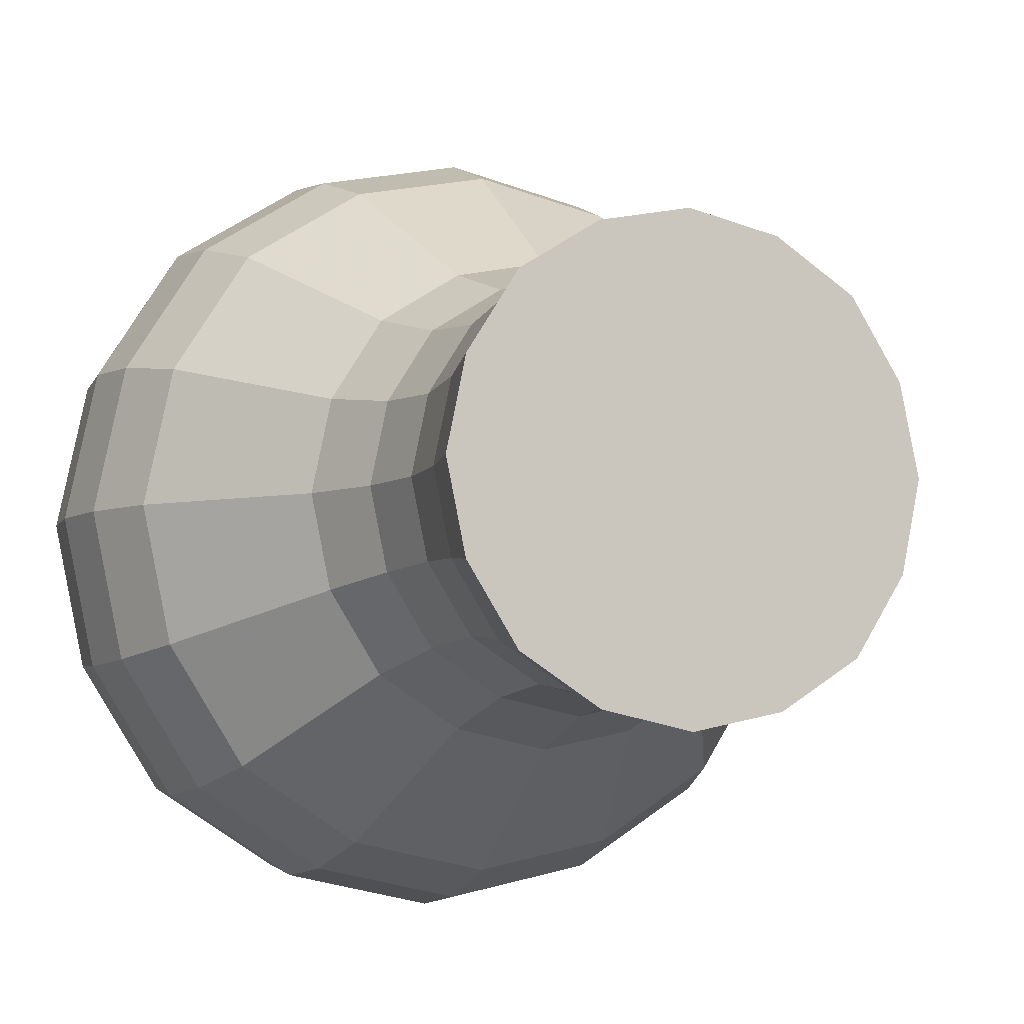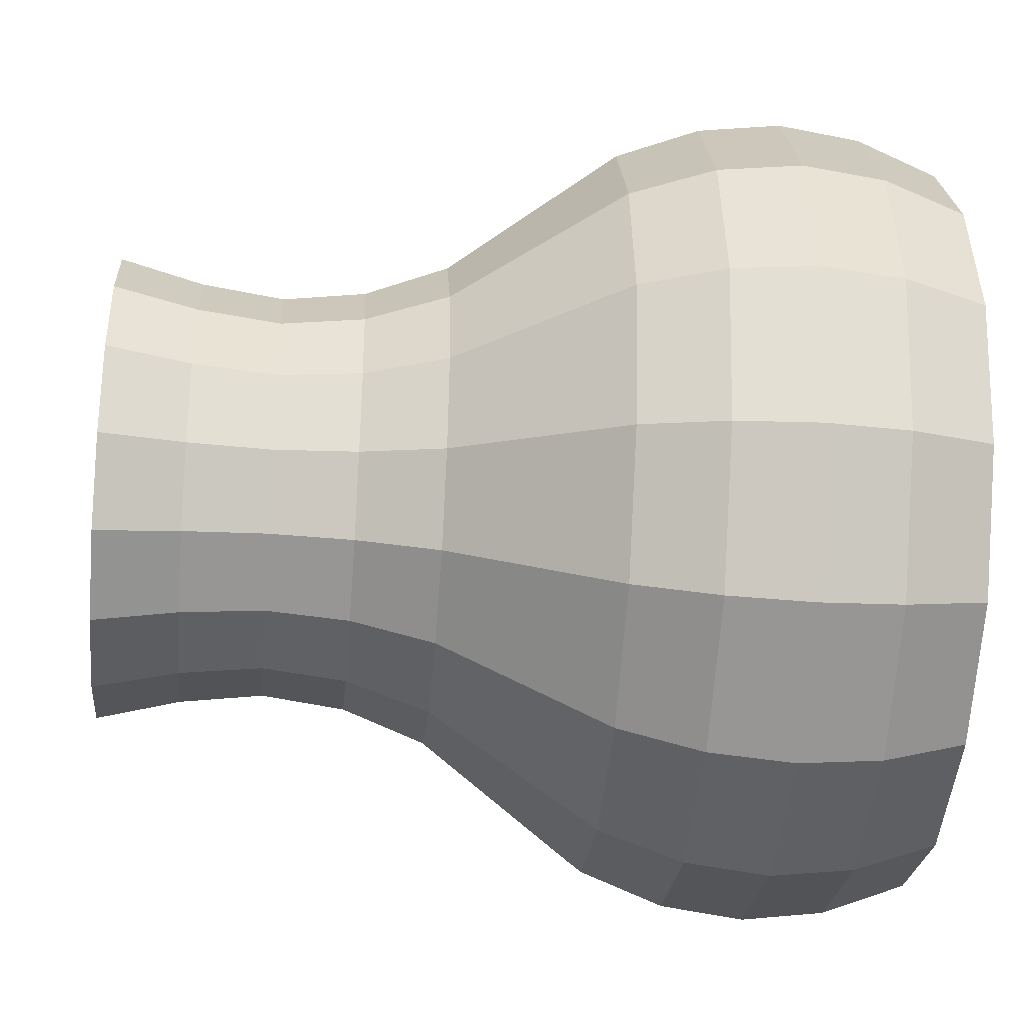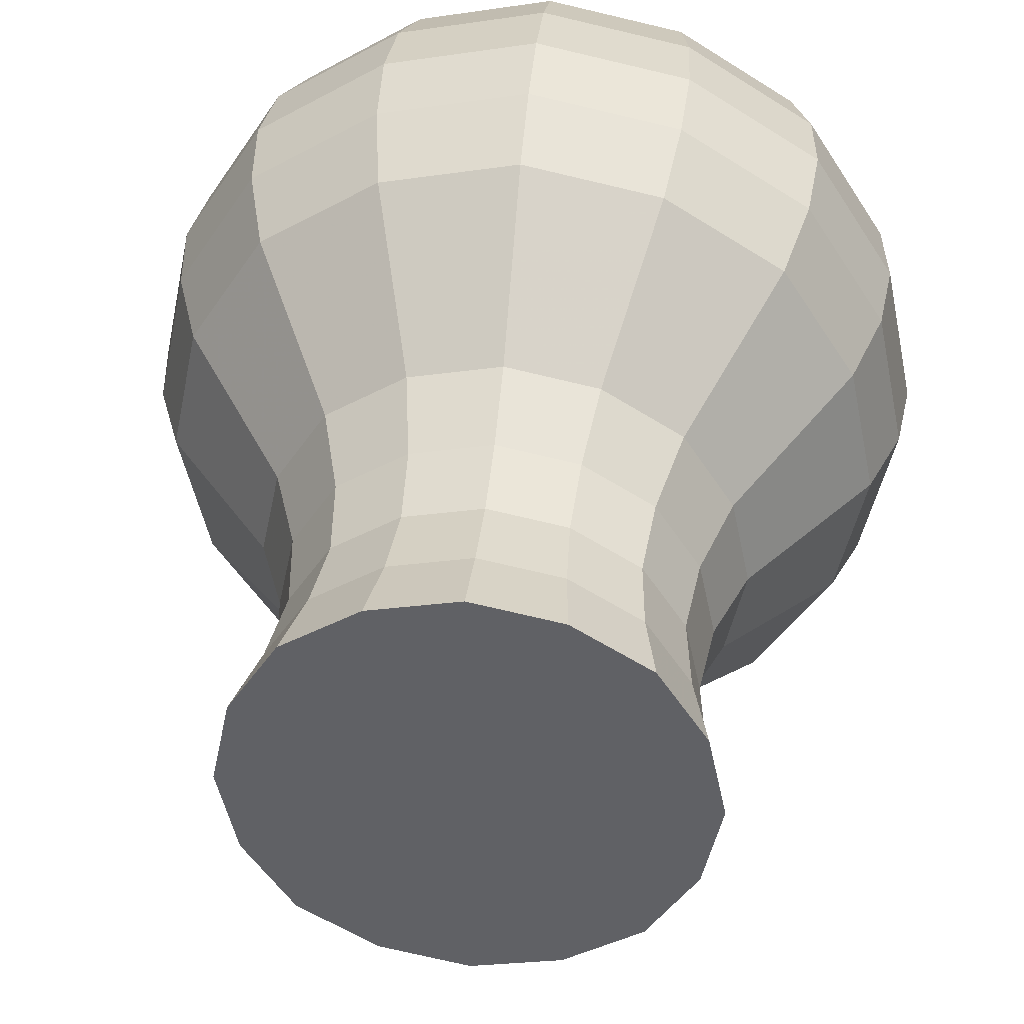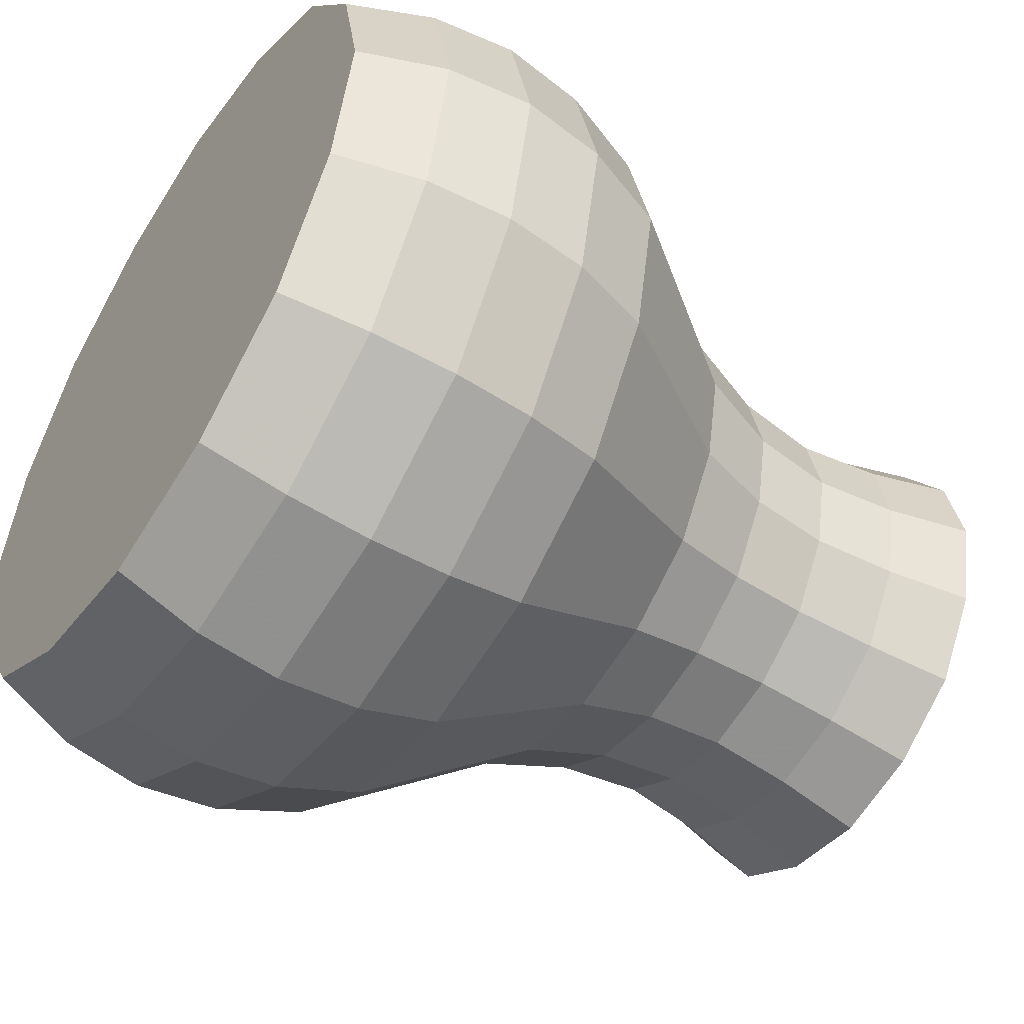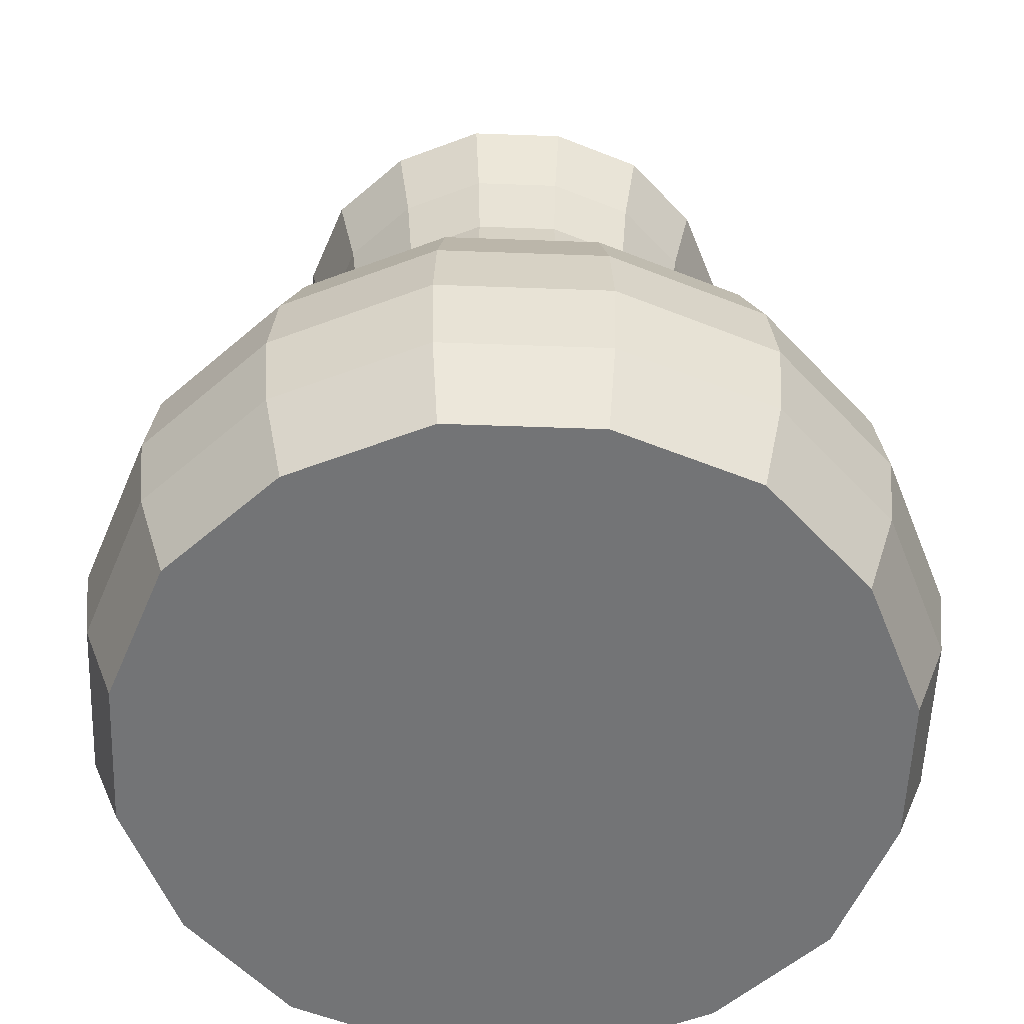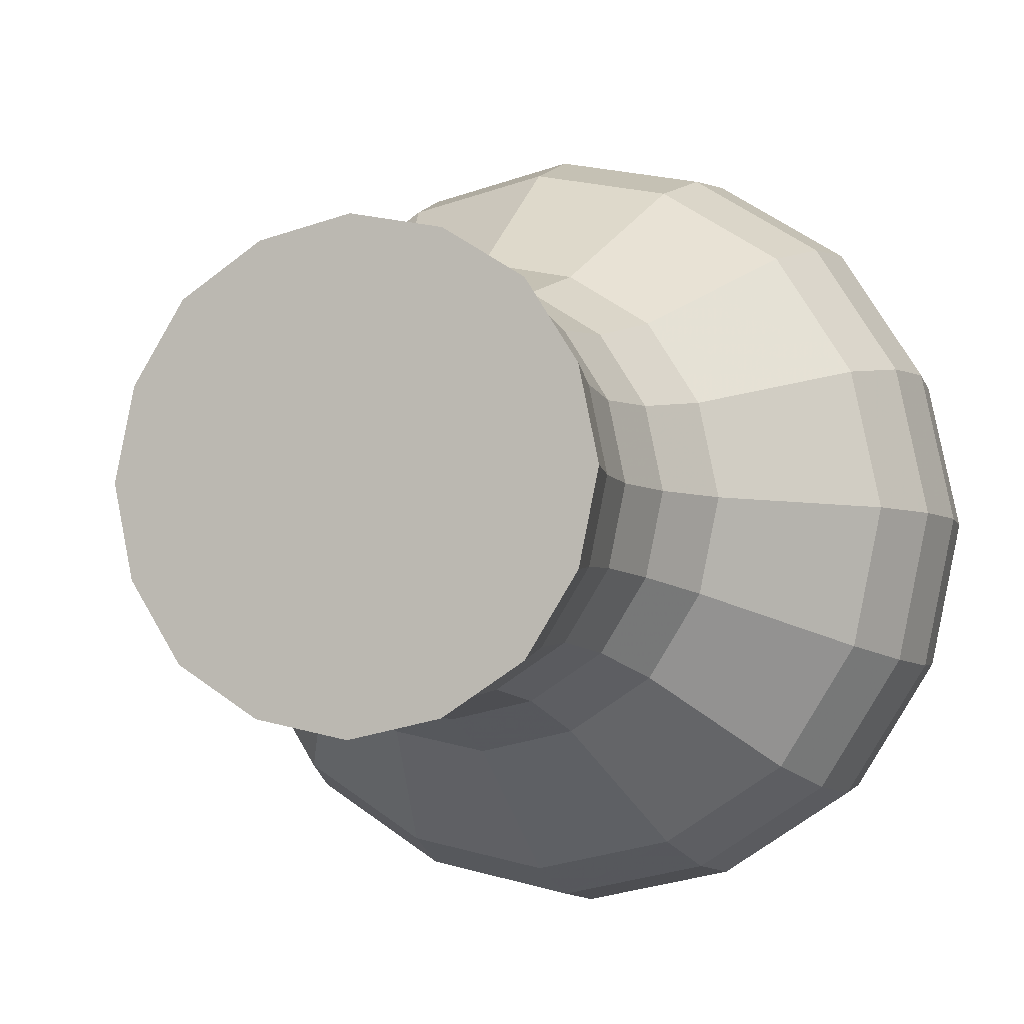
<metadata>
{"format":"obj","ext":"obj","renderer":"f3d","projection":"perspective","resolution":1024,"background":"white","views":[{"elev":-6.1,"azim":157.0,"up":"+Z"},{"elev":-35.7,"azim":-95.2,"up":"+Z"},{"elev":39.4,"azim":-174.3,"up":"+Z"},{"elev":-52.0,"azim":57.0,"up":"+Z"},{"elev":-56.1,"azim":99.7,"up":"+Y"},{"elev":-5.0,"azim":-159.2,"up":"+Z"}]}
</metadata>
<code>
v 0.9275 0.025 0.5
v 0.8933 0.025 0.3376
v 0.8035 0.025 0.1965
v 0.6624 0.025 0.1067
v 0.5 0.025 0.0725
v 0.3376 0.025 0.1067
v 0.1965 0.025 0.1965
v 0.1067 0.025 0.3376
v 0.0725 0.025 0.5
v 0.1067 0.025 0.6624
v 0.1965 0.025 0.8035
v 0.3376 0.025 0.8933
v 0.5 0.025 0.9275
v 0.6624 0.025 0.8933
v 0.8035 0.025 0.8035
v 0.8933 0.025 0.6624
v 0.9631 0.12 0.5
v 0.9261 0.12 0.324
v 0.8288 0.12 0.1712
v 0.676 0.12 0.07393
v 0.5 0.12 0.03687
v 0.324 0.12 0.07393
v 0.1712 0.12 0.1712
v 0.07393 0.12 0.324
v 0.03687 0.12 0.5
v 0.07393 0.12 0.676
v 0.1712 0.12 0.8288
v 0.324 0.12 0.9261
v 0.5 0.12 0.9631
v 0.676 0.12 0.9261
v 0.8288 0.12 0.8288
v 0.9261 0.12 0.676
v 0.975 0.215 0.5
v 0.937 0.215 0.3195
v 0.8373 0.215 0.1628
v 0.6805 0.215 0.063
v 0.5 0.215 0.025
v 0.3195 0.215 0.063
v 0.1628 0.215 0.1628
v 0.063 0.215 0.3195
v 0.025 0.215 0.5
v 0.063 0.215 0.6805
v 0.1628 0.215 0.8373
v 0.3195 0.215 0.937
v 0.5 0.215 0.975
v 0.6805 0.215 0.937
v 0.8373 0.215 0.8373
v 0.937 0.215 0.6805
v 0.9631 0.31 0.5
v 0.9261 0.31 0.324
v 0.8288 0.31 0.1712
v 0.676 0.31 0.07393
v 0.5 0.31 0.03687
v 0.324 0.31 0.07393
v 0.1712 0.31 0.1712
v 0.07393 0.31 0.324
v 0.03687 0.31 0.5
v 0.07393 0.31 0.676
v 0.1712 0.31 0.8288
v 0.324 0.31 0.9261
v 0.5 0.31 0.9631
v 0.676 0.31 0.9261
v 0.8288 0.31 0.8288
v 0.9261 0.31 0.676
v 0.9275 0.405 0.5
v 0.8933 0.405 0.3376
v 0.8035 0.405 0.1965
v 0.6624 0.405 0.1067
v 0.5 0.405 0.0725
v 0.3376 0.405 0.1067
v 0.1965 0.405 0.1965
v 0.1067 0.405 0.3376
v 0.0725 0.405 0.5
v 0.1067 0.405 0.6624
v 0.1965 0.405 0.8035
v 0.3376 0.405 0.8933
v 0.5 0.405 0.9275
v 0.6624 0.405 0.8933
v 0.8035 0.405 0.8035
v 0.8933 0.405 0.6624
v 0.8562 0.5 0.5
v 0.8277 0.5 0.3646
v 0.7529 0.5 0.2471
v 0.6354 0.5 0.1722
v 0.5 0.5 0.1437
v 0.3646 0.5 0.1722
v 0.2471 0.5 0.2471
v 0.1722 0.5 0.3646
v 0.1437 0.5 0.5
v 0.1722 0.5 0.6354
v 0.2471 0.5 0.7529
v 0.3646 0.5 0.8277
v 0.5 0.5 0.8562
v 0.6354 0.5 0.8277
v 0.7529 0.5 0.7529
v 0.8277 0.5 0.6354
v 0.785 0.595 0.5
v 0.7622 0.595 0.3917
v 0.7024 0.595 0.2977
v 0.6083 0.595 0.2378
v 0.5 0.595 0.215
v 0.3917 0.595 0.2378
v 0.2977 0.595 0.2977
v 0.2378 0.595 0.3917
v 0.215 0.595 0.5
v 0.2378 0.595 0.6083
v 0.2977 0.595 0.7024
v 0.3917 0.595 0.7622
v 0.5 0.595 0.785
v 0.6083 0.595 0.7622
v 0.7024 0.595 0.7024
v 0.7622 0.595 0.6083
v 0.7494 0.69 0.5
v 0.7294 0.69 0.4052
v 0.6771 0.69 0.3229
v 0.5948 0.69 0.2706
v 0.5 0.69 0.2506
v 0.4052 0.69 0.2706
v 0.3229 0.69 0.3229
v 0.2706 0.69 0.4052
v 0.2506 0.69 0.5
v 0.2706 0.69 0.5948
v 0.3229 0.69 0.6771
v 0.4052 0.69 0.7294
v 0.5 0.69 0.7494
v 0.5948 0.69 0.7294
v 0.6771 0.69 0.6771
v 0.7294 0.69 0.5948
v 0.7375 0.785 0.5
v 0.7185 0.785 0.4098
v 0.6686 0.785 0.3314
v 0.5903 0.785 0.2815
v 0.5 0.785 0.2625
v 0.4098 0.785 0.2815
v 0.3314 0.785 0.3314
v 0.2815 0.785 0.4098
v 0.2625 0.785 0.5
v 0.2815 0.785 0.5903
v 0.3314 0.785 0.6686
v 0.4098 0.785 0.7185
v 0.5 0.785 0.7375
v 0.5903 0.785 0.7185
v 0.6686 0.785 0.6686
v 0.7185 0.785 0.5903
v 0.7494 0.88 0.5
v 0.7294 0.88 0.4052
v 0.6771 0.88 0.3229
v 0.5948 0.88 0.2706
v 0.5 0.88 0.2506
v 0.4052 0.88 0.2706
v 0.3229 0.88 0.3229
v 0.2706 0.88 0.4052
v 0.2506 0.88 0.5
v 0.2706 0.88 0.5948
v 0.3229 0.88 0.6771
v 0.4052 0.88 0.7294
v 0.5 0.88 0.7494
v 0.5948 0.88 0.7294
v 0.6771 0.88 0.6771
v 0.7294 0.88 0.5948
v 0.7731 0.975 0.5
v 0.7513 0.975 0.3962
v 0.6939 0.975 0.3061
v 0.6038 0.975 0.2487
v 0.5 0.975 0.2269
v 0.3962 0.975 0.2487
v 0.3061 0.975 0.3061
v 0.2487 0.975 0.3962
v 0.2269 0.975 0.5
v 0.2487 0.975 0.6038
v 0.3061 0.975 0.6939
v 0.3962 0.975 0.7513
v 0.5 0.975 0.7731
v 0.6038 0.975 0.7513
v 0.6939 0.975 0.6939
v 0.7513 0.975 0.6038
f 3 2 1
f 4 3 1
f 5 4 1
f 6 5 1
f 7 6 1
f 8 7 1
f 9 8 1
f 10 9 1
f 11 10 1
f 12 11 1
f 13 12 1
f 14 13 1
f 15 14 1
f 16 15 1
f 1 18 17
f 1 2 18
f 2 19 18
f 2 3 19
f 3 20 19
f 3 4 20
f 4 21 20
f 4 5 21
f 5 22 21
f 5 6 22
f 6 23 22
f 6 7 23
f 7 24 23
f 7 8 24
f 8 25 24
f 8 9 25
f 9 26 25
f 9 10 26
f 10 27 26
f 10 11 27
f 11 28 27
f 11 12 28
f 12 29 28
f 12 13 29
f 13 30 29
f 13 14 30
f 14 31 30
f 14 15 31
f 15 32 31
f 15 16 32
f 16 17 32
f 16 1 17
f 17 34 33
f 17 18 34
f 18 35 34
f 18 19 35
f 19 36 35
f 19 20 36
f 20 37 36
f 20 21 37
f 21 38 37
f 21 22 38
f 22 39 38
f 22 23 39
f 23 40 39
f 23 24 40
f 24 41 40
f 24 25 41
f 25 42 41
f 25 26 42
f 26 43 42
f 26 27 43
f 27 44 43
f 27 28 44
f 28 45 44
f 28 29 45
f 29 46 45
f 29 30 46
f 30 47 46
f 30 31 47
f 31 48 47
f 31 32 48
f 32 33 48
f 32 17 33
f 33 50 49
f 33 34 50
f 34 51 50
f 34 35 51
f 35 52 51
f 35 36 52
f 36 53 52
f 36 37 53
f 37 54 53
f 37 38 54
f 38 55 54
f 38 39 55
f 39 56 55
f 39 40 56
f 40 57 56
f 40 41 57
f 41 58 57
f 41 42 58
f 42 59 58
f 42 43 59
f 43 60 59
f 43 44 60
f 44 61 60
f 44 45 61
f 45 62 61
f 45 46 62
f 46 63 62
f 46 47 63
f 47 64 63
f 47 48 64
f 48 49 64
f 48 33 49
f 49 66 65
f 49 50 66
f 50 67 66
f 50 51 67
f 51 68 67
f 51 52 68
f 52 69 68
f 52 53 69
f 53 70 69
f 53 54 70
f 54 71 70
f 54 55 71
f 55 72 71
f 55 56 72
f 56 73 72
f 56 57 73
f 57 74 73
f 57 58 74
f 58 75 74
f 58 59 75
f 59 76 75
f 59 60 76
f 60 77 76
f 60 61 77
f 61 78 77
f 61 62 78
f 62 79 78
f 62 63 79
f 63 80 79
f 63 64 80
f 64 65 80
f 64 49 65
f 65 82 81
f 65 66 82
f 66 83 82
f 66 67 83
f 67 84 83
f 67 68 84
f 68 85 84
f 68 69 85
f 69 86 85
f 69 70 86
f 70 87 86
f 70 71 87
f 71 88 87
f 71 72 88
f 72 89 88
f 72 73 89
f 73 90 89
f 73 74 90
f 74 91 90
f 74 75 91
f 75 92 91
f 75 76 92
f 76 93 92
f 76 77 93
f 77 94 93
f 77 78 94
f 78 95 94
f 78 79 95
f 79 96 95
f 79 80 96
f 80 81 96
f 80 65 81
f 81 98 97
f 81 82 98
f 82 99 98
f 82 83 99
f 83 100 99
f 83 84 100
f 84 101 100
f 84 85 101
f 85 102 101
f 85 86 102
f 86 103 102
f 86 87 103
f 87 104 103
f 87 88 104
f 88 105 104
f 88 89 105
f 89 106 105
f 89 90 106
f 90 107 106
f 90 91 107
f 91 108 107
f 91 92 108
f 92 109 108
f 92 93 109
f 93 110 109
f 93 94 110
f 94 111 110
f 94 95 111
f 95 112 111
f 95 96 112
f 96 97 112
f 96 81 97
f 97 114 113
f 97 98 114
f 98 115 114
f 98 99 115
f 99 116 115
f 99 100 116
f 100 117 116
f 100 101 117
f 101 118 117
f 101 102 118
f 102 119 118
f 102 103 119
f 103 120 119
f 103 104 120
f 104 121 120
f 104 105 121
f 105 122 121
f 105 106 122
f 106 123 122
f 106 107 123
f 107 124 123
f 107 108 124
f 108 125 124
f 108 109 125
f 109 126 125
f 109 110 126
f 110 127 126
f 110 111 127
f 111 128 127
f 111 112 128
f 112 113 128
f 112 97 113
f 113 130 129
f 113 114 130
f 114 131 130
f 114 115 131
f 115 132 131
f 115 116 132
f 116 133 132
f 116 117 133
f 117 134 133
f 117 118 134
f 118 135 134
f 118 119 135
f 119 136 135
f 119 120 136
f 120 137 136
f 120 121 137
f 121 138 137
f 121 122 138
f 122 139 138
f 122 123 139
f 123 140 139
f 123 124 140
f 124 141 140
f 124 125 141
f 125 142 141
f 125 126 142
f 126 143 142
f 126 127 143
f 127 144 143
f 127 128 144
f 128 129 144
f 128 113 129
f 129 146 145
f 129 130 146
f 130 147 146
f 130 131 147
f 131 148 147
f 131 132 148
f 132 149 148
f 132 133 149
f 133 150 149
f 133 134 150
f 134 151 150
f 134 135 151
f 135 152 151
f 135 136 152
f 136 153 152
f 136 137 153
f 137 154 153
f 137 138 154
f 138 155 154
f 138 139 155
f 139 156 155
f 139 140 156
f 140 157 156
f 140 141 157
f 141 158 157
f 141 142 158
f 142 159 158
f 142 143 159
f 143 160 159
f 143 144 160
f 144 145 160
f 144 129 145
f 145 162 161
f 145 146 162
f 146 163 162
f 146 147 163
f 147 164 163
f 147 148 164
f 148 165 164
f 148 149 165
f 149 166 165
f 149 150 166
f 150 167 166
f 150 151 167
f 151 168 167
f 151 152 168
f 152 169 168
f 152 153 169
f 153 170 169
f 153 154 170
f 154 171 170
f 154 155 171
f 155 172 171
f 155 156 172
f 156 173 172
f 156 157 173
f 157 174 173
f 157 158 174
f 158 175 174
f 158 159 175
f 159 176 175
f 159 160 176
f 160 161 176
f 160 145 161
f 161 162 163
f 161 163 164
f 161 164 165
f 161 165 166
f 161 166 167
f 161 167 168
f 161 168 169
f 161 169 170
f 161 170 171
f 161 171 172
f 161 172 173
f 161 173 174
f 161 174 175
f 161 175 176

</code>
